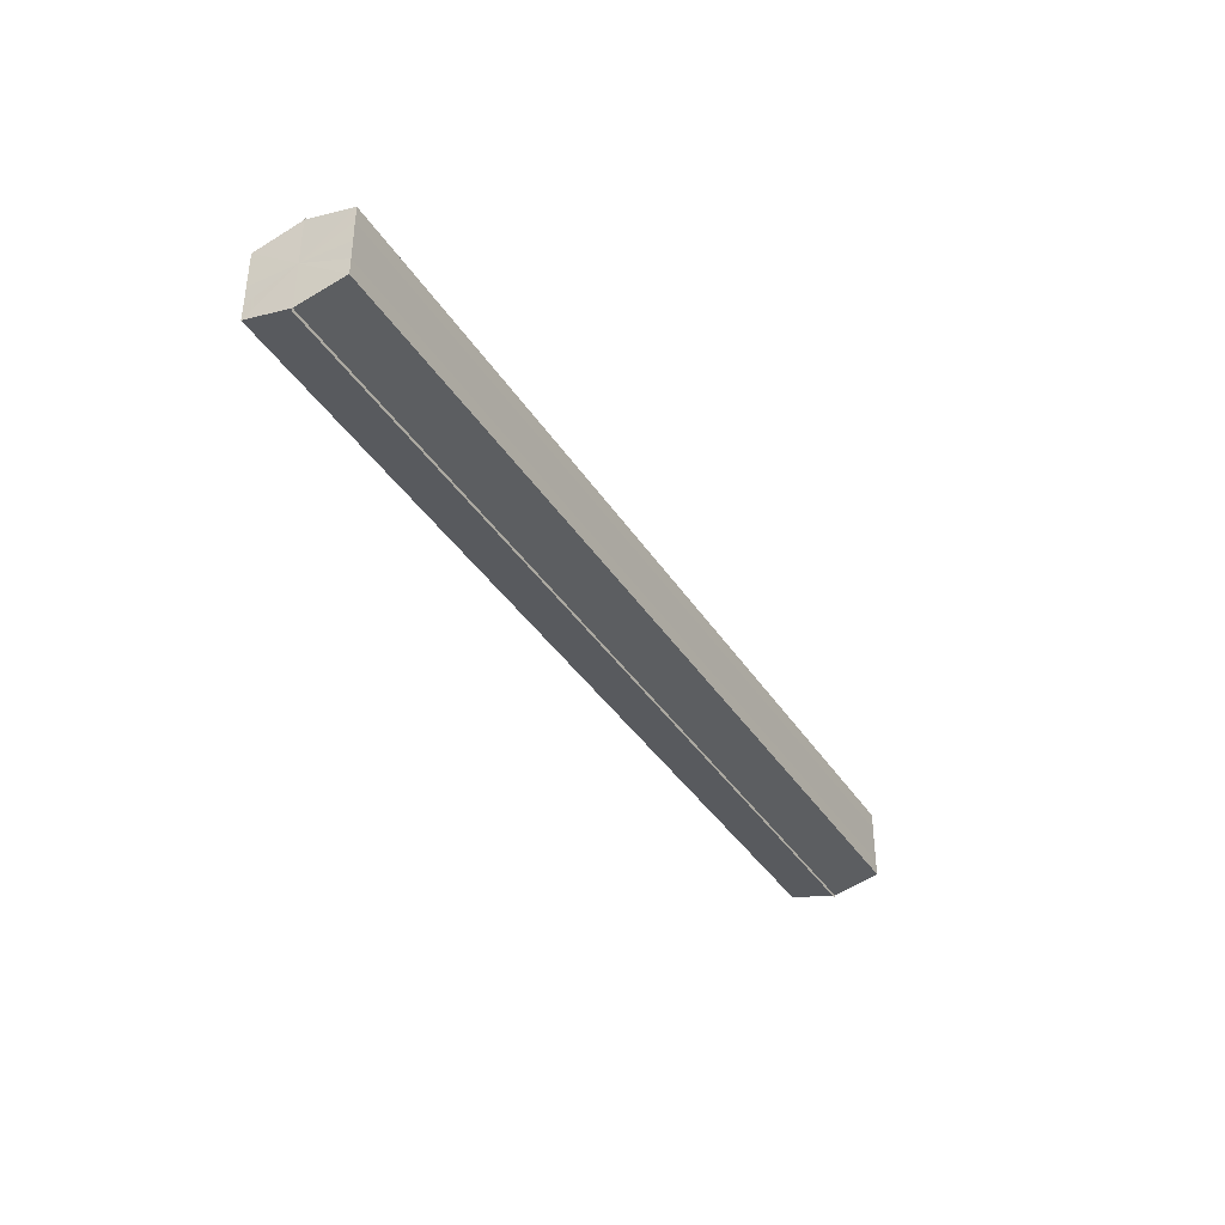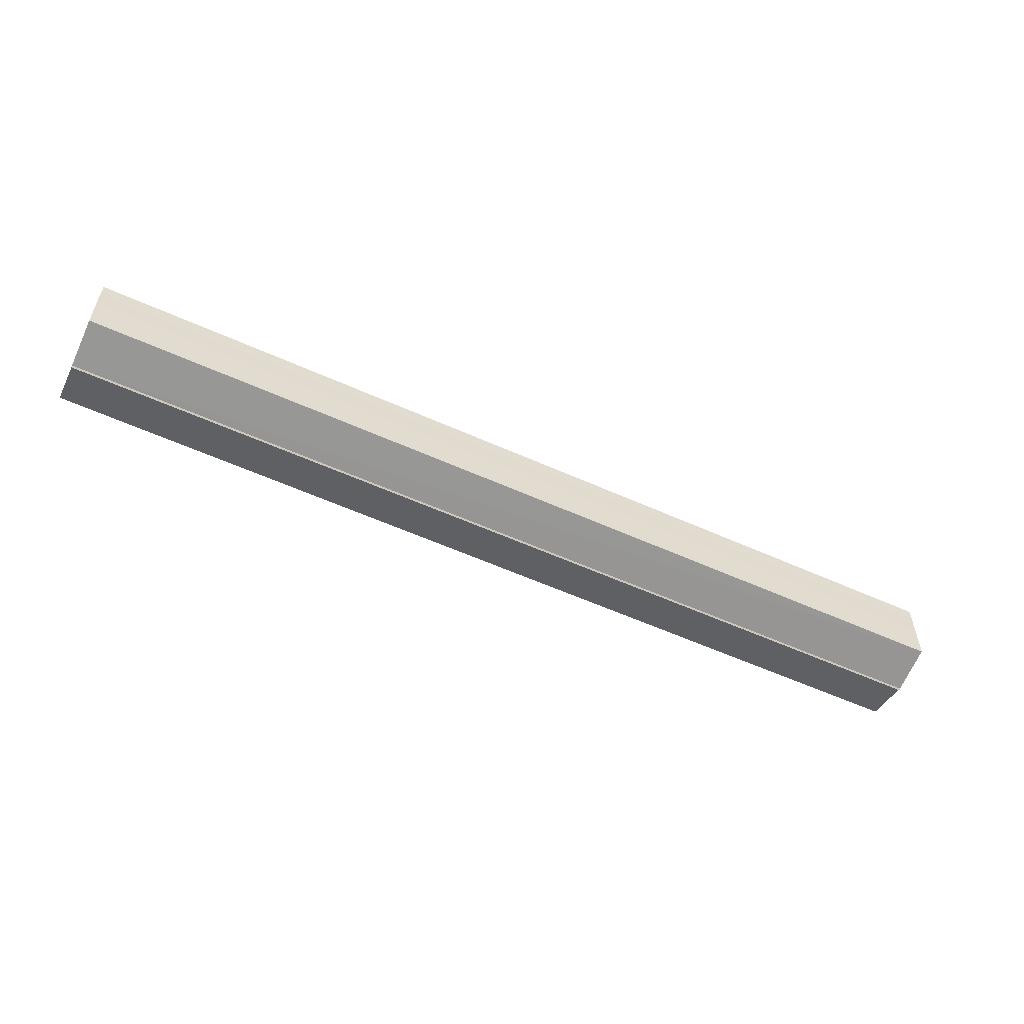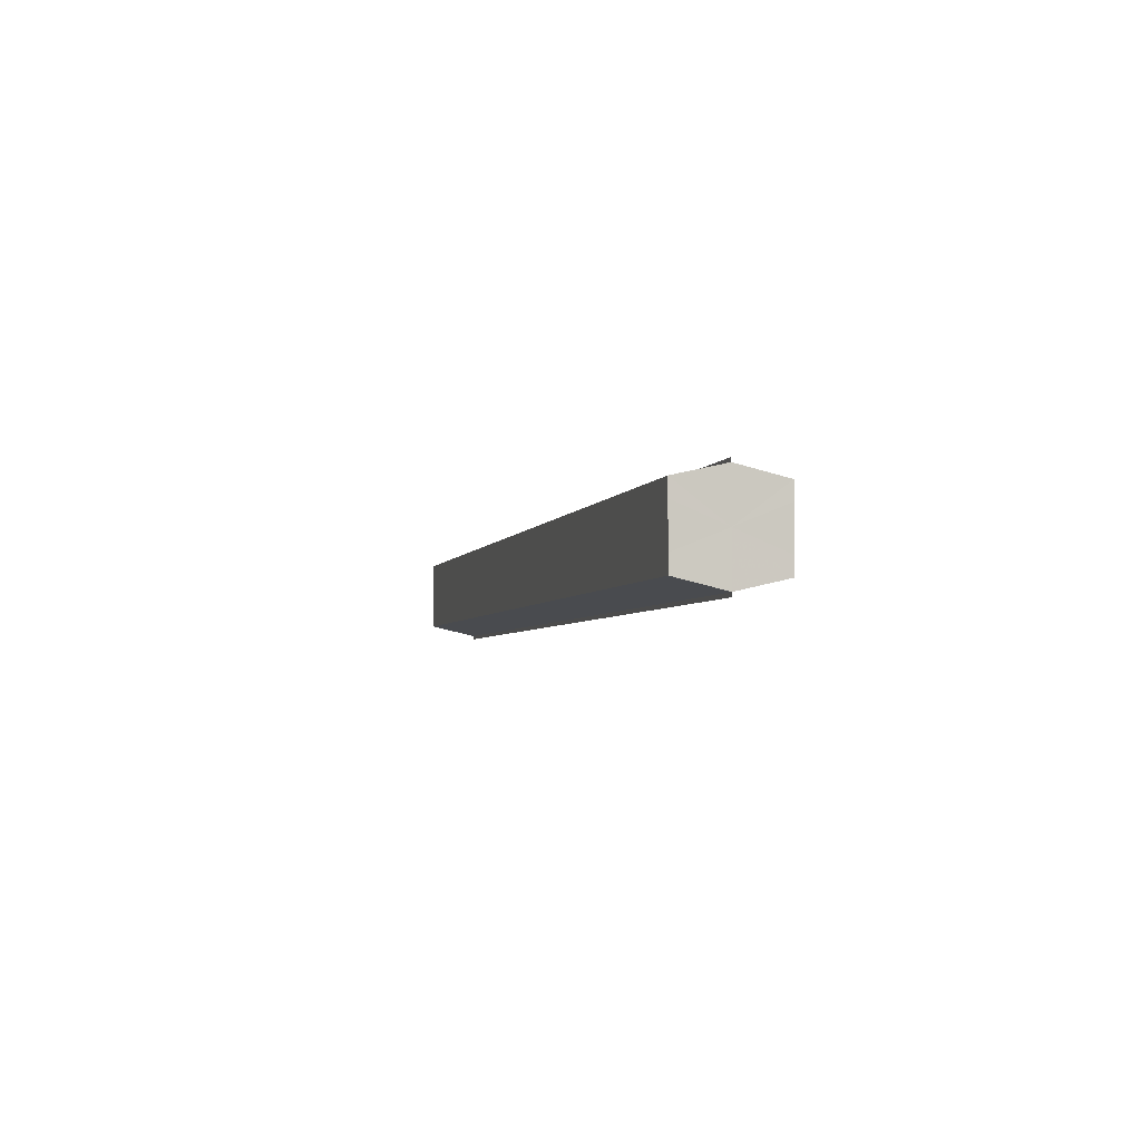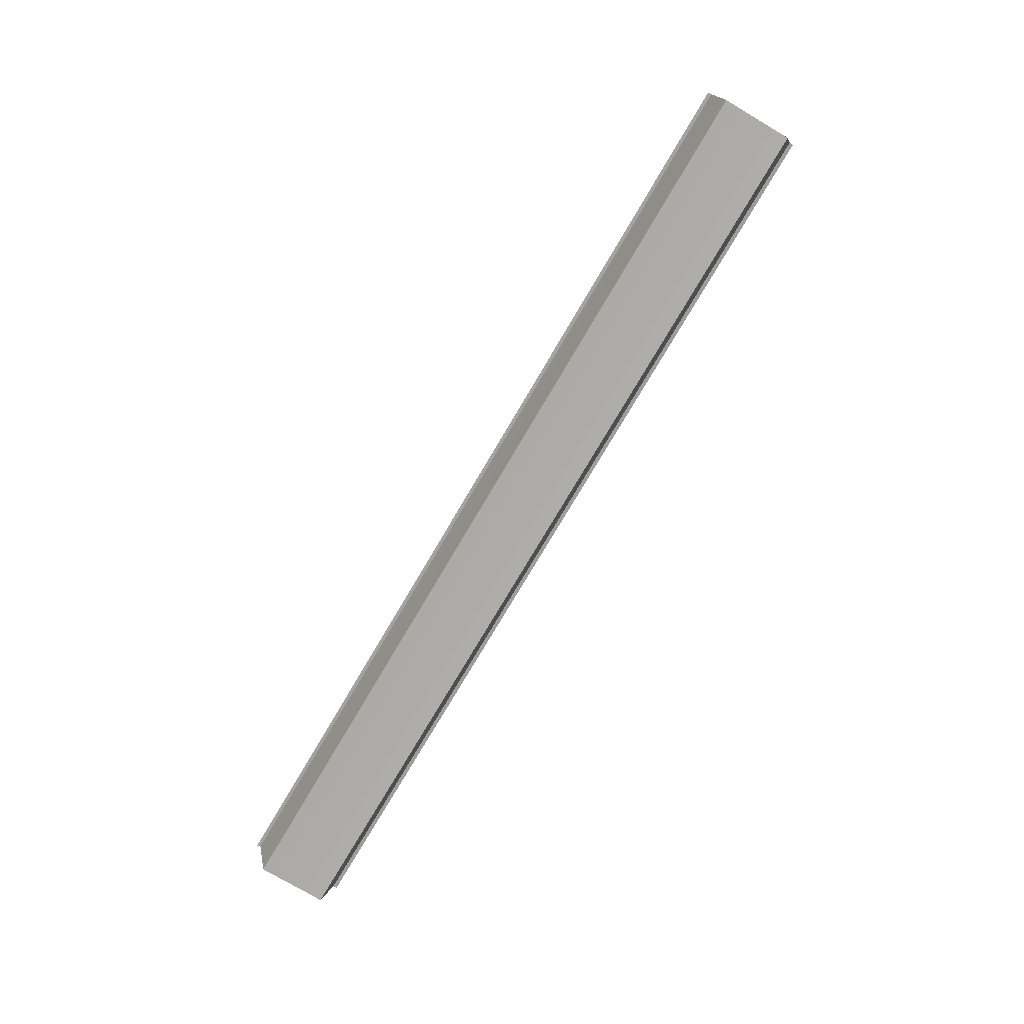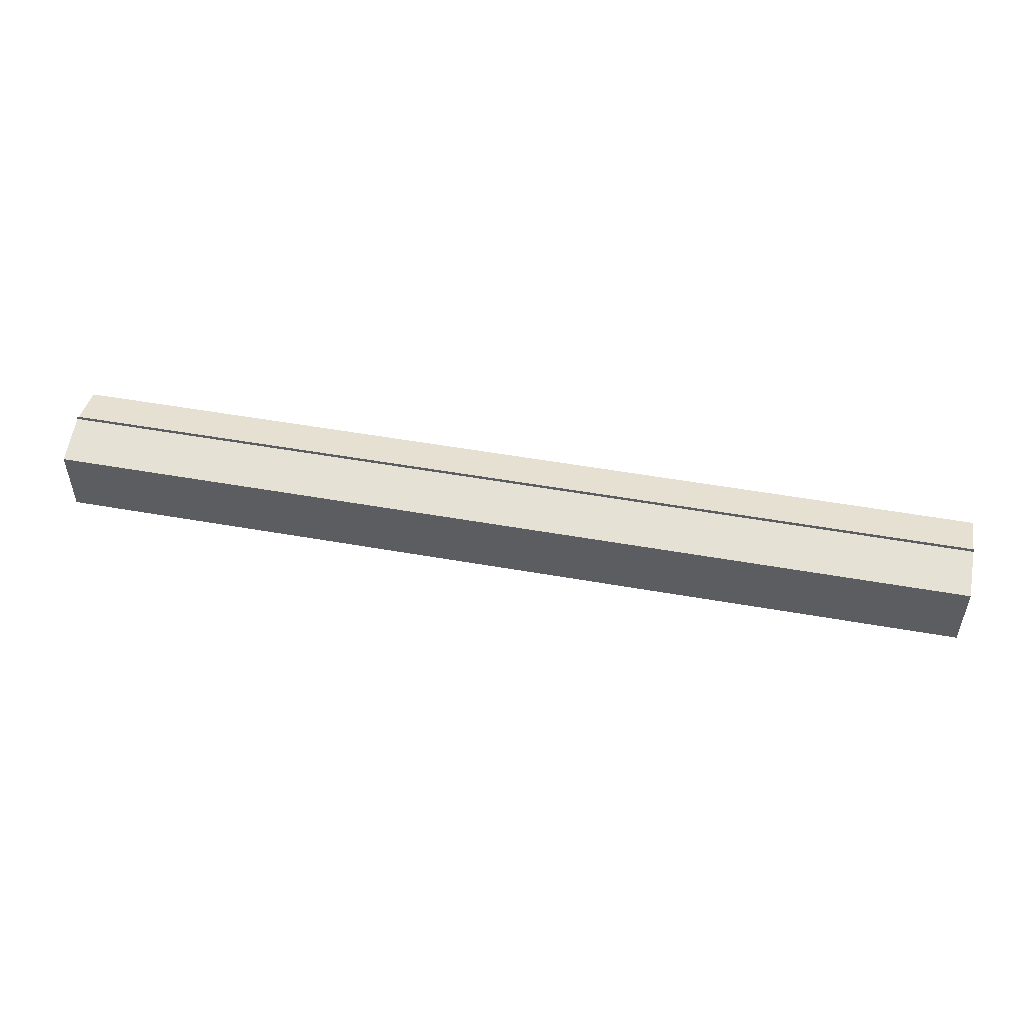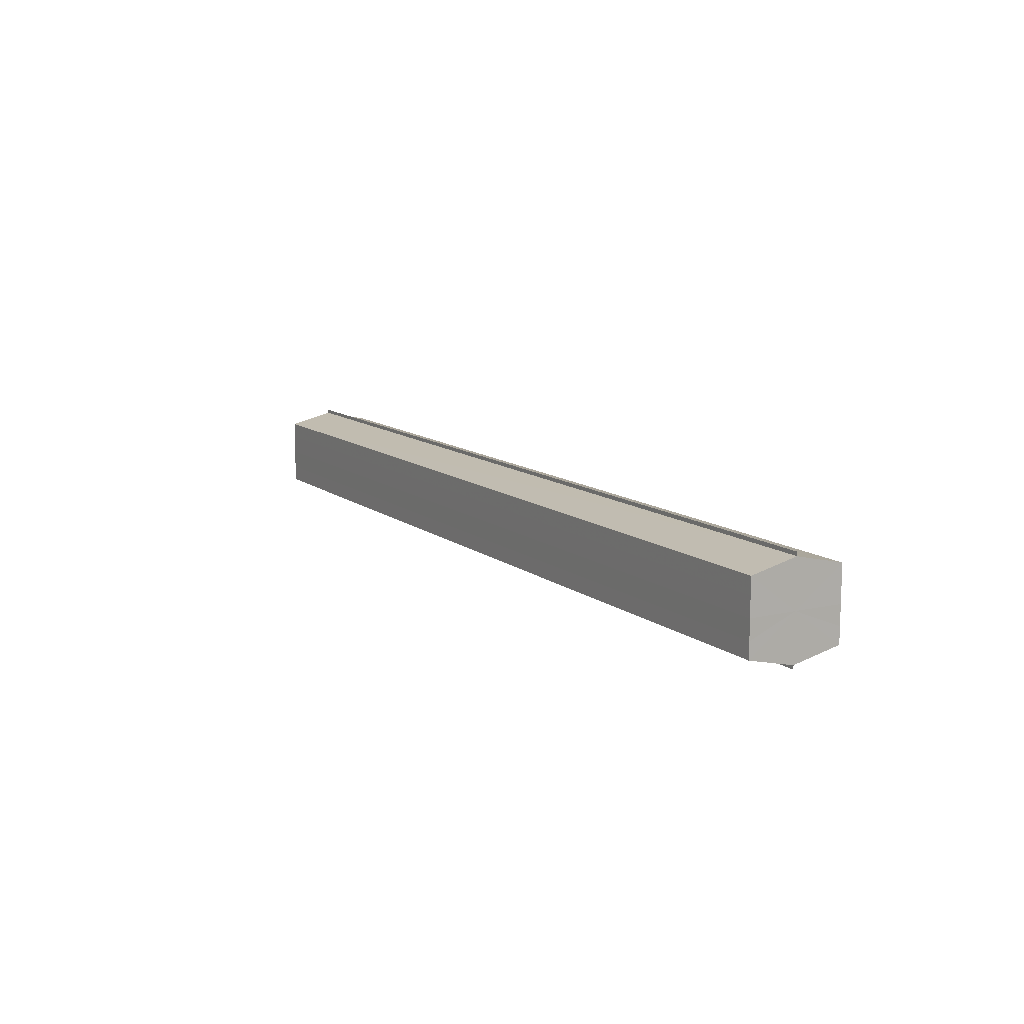
<metadata>
{"format":"obj","ext":"obj","renderer":"f3d","projection":"perspective","resolution":1024,"background":"white","views":[{"elev":-37.8,"azim":-61.1,"up":"+Z"},{"elev":-56.0,"azim":-25.4,"up":"+Z"},{"elev":-3.9,"azim":75.9,"up":"+Z"},{"elev":-76.3,"azim":-120.5,"up":"+Y"},{"elev":50.8,"azim":11.0,"up":"+Z"},{"elev":11.5,"azim":-119.8,"up":"+Z"}]}
</metadata>
<code>
o 5169
v 2214 1890 7.243
v 2214 1890 7.244
v 2215 1890 7.243
v 2214 1890 7.246
v 2215 1890 7.246
v 2214 1890 7.25
v 2215 1890 7.25
v 2214 1890 7.254
v 2215 1890 7.254
v 2214 1890 7.258
v 2215 1890 7.258
v 2214 1890 7.262
v 2215 1890 7.262
v 2214 1890 7.264
v 2215 1890 7.264
v 2214 1890 7.265
v 2214 1890 7.265
v 2215 1890 7.265
v 2214 1890 7.262
v 2215 1890 7.262
v 2214 1890 7.258
v 2215 1890 7.258
v 2214 1890 7.254
v 2215 1890 7.254
v 2214 1890 7.25
v 2215 1890 7.25
v 2214 1890 7.246
v 2215 1890 7.246
v 2214 1890 7.244
v 2215 1890 7.244
v 2214 1890 7.254
v 2214 1890 7.246
v 2214 1890 7.25
v 2214 1890 7.246
v 2214 1890 7.254
v 2214 1890 7.25
v 2214 1890 7.258
v 2214 1890 7.254
v 2214 1890 7.262
v 2214 1890 7.258
v 2214 1890 7.262
v 2214 1890 7.264
v 2215 1890 7.262
v 2215 1890 7.264
v 2215 1890 7.265
v 2215 1890 7.258
v 2214 1890 7.262
v 2214 1890 7.265
v 2214 1890 7.264
v 2215 1890 7.254
v 2214 1890 7.258
v 2214 1890 7.262
v 2215 1890 7.262
v 2215 1890 7.25
v 2214 1890 7.254
v 2214 1890 7.258
v 2215 1890 7.258
v 2215 1890 7.246
v 2214 1890 7.25
v 2214 1890 7.254
v 2215 1890 7.254
v 2214 1890 7.25
v 2215 1890 7.25
v 2214 1890 7.246
v 2215 1890 7.246
v 2215 1890 7.244
v 2214 1890 7.246
v 2214 1890 7.244
v 2214 1890 7.243
v 2214 1890 7.243
v 2215 1890 7.243
v 2215 1890 7.254
v 2215 1890 7.244
v 2215 1890 7.246
v 2215 1890 7.246
v 2215 1890 7.25
v 2215 1890 7.25
v 2215 1890 7.254
v 2215 1890 7.254
v 2215 1890 7.258
v 2215 1890 7.258
v 2215 1890 7.262
v 2215 1890 7.262
v 2215 1890 7.264
f 1 2 3
f 4 2 5
f 6 4 7
f 8 6 9
f 10 8 11
f 12 10 13
f 14 12 15
f 14 16 15
f 15 17 18
f 15 19 20
f 20 21 22
f 22 23 24
f 24 25 26
f 26 27 28
f 28 29 30
f 3 29 30
f 31 32 29
f 31 33 32
f 31 29 34
f 31 35 33
f 31 34 36
f 31 37 35
f 31 36 38
f 31 39 37
f 31 38 40
f 31 40 41
f 31 42 39
f 31 41 42
f 43 42 44
f 45 42 44
f 46 47 43
f 48 49 45
f 50 51 46
f 52 49 53
f 54 55 50
f 56 52 57
f 58 59 54
f 60 56 61
f 62 60 63
f 64 62 65
f 66 67 58
f 68 64 66
f 68 69 66
f 66 70 71
f 72 73 74
f 72 75 73
f 72 74 76
f 72 77 75
f 72 76 78
f 72 79 77
f 72 78 80
f 72 81 79
f 72 80 82
f 72 83 81
f 72 82 84
f 72 84 83

</code>
